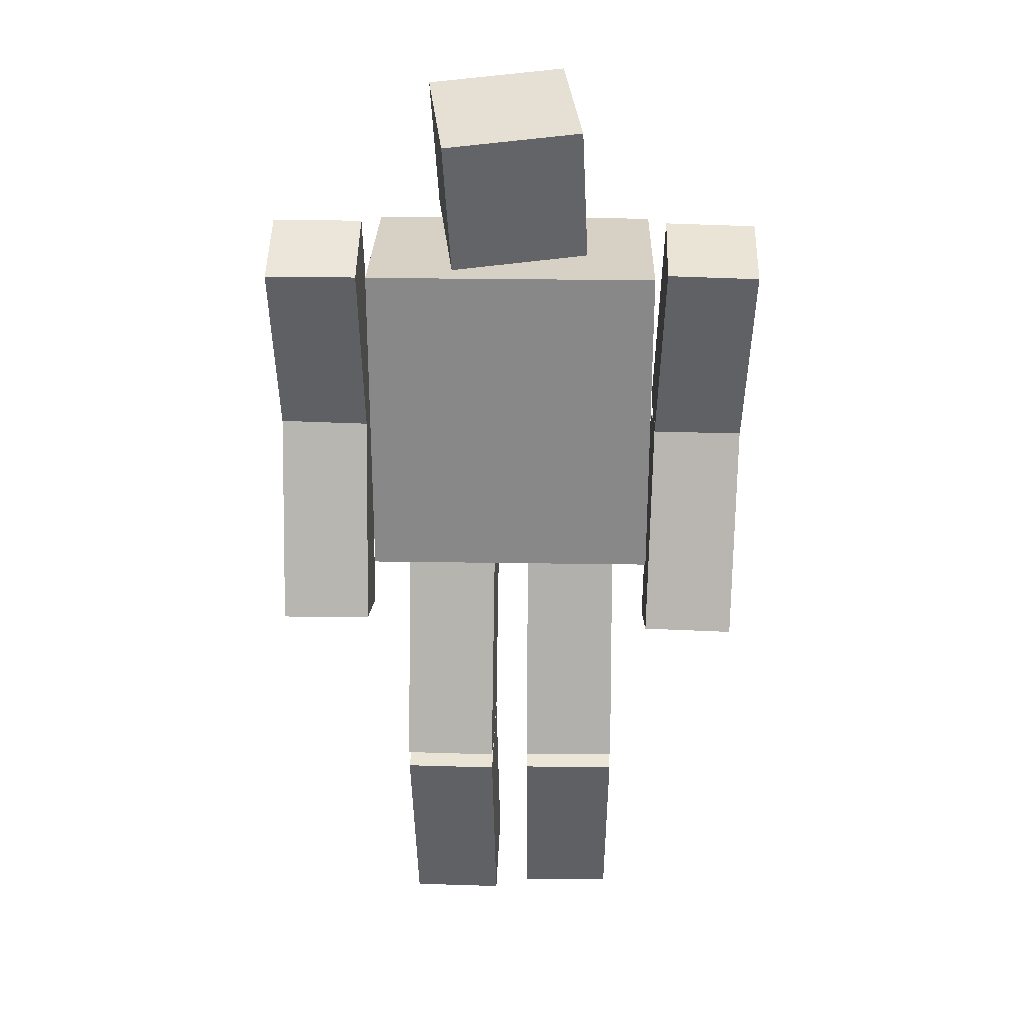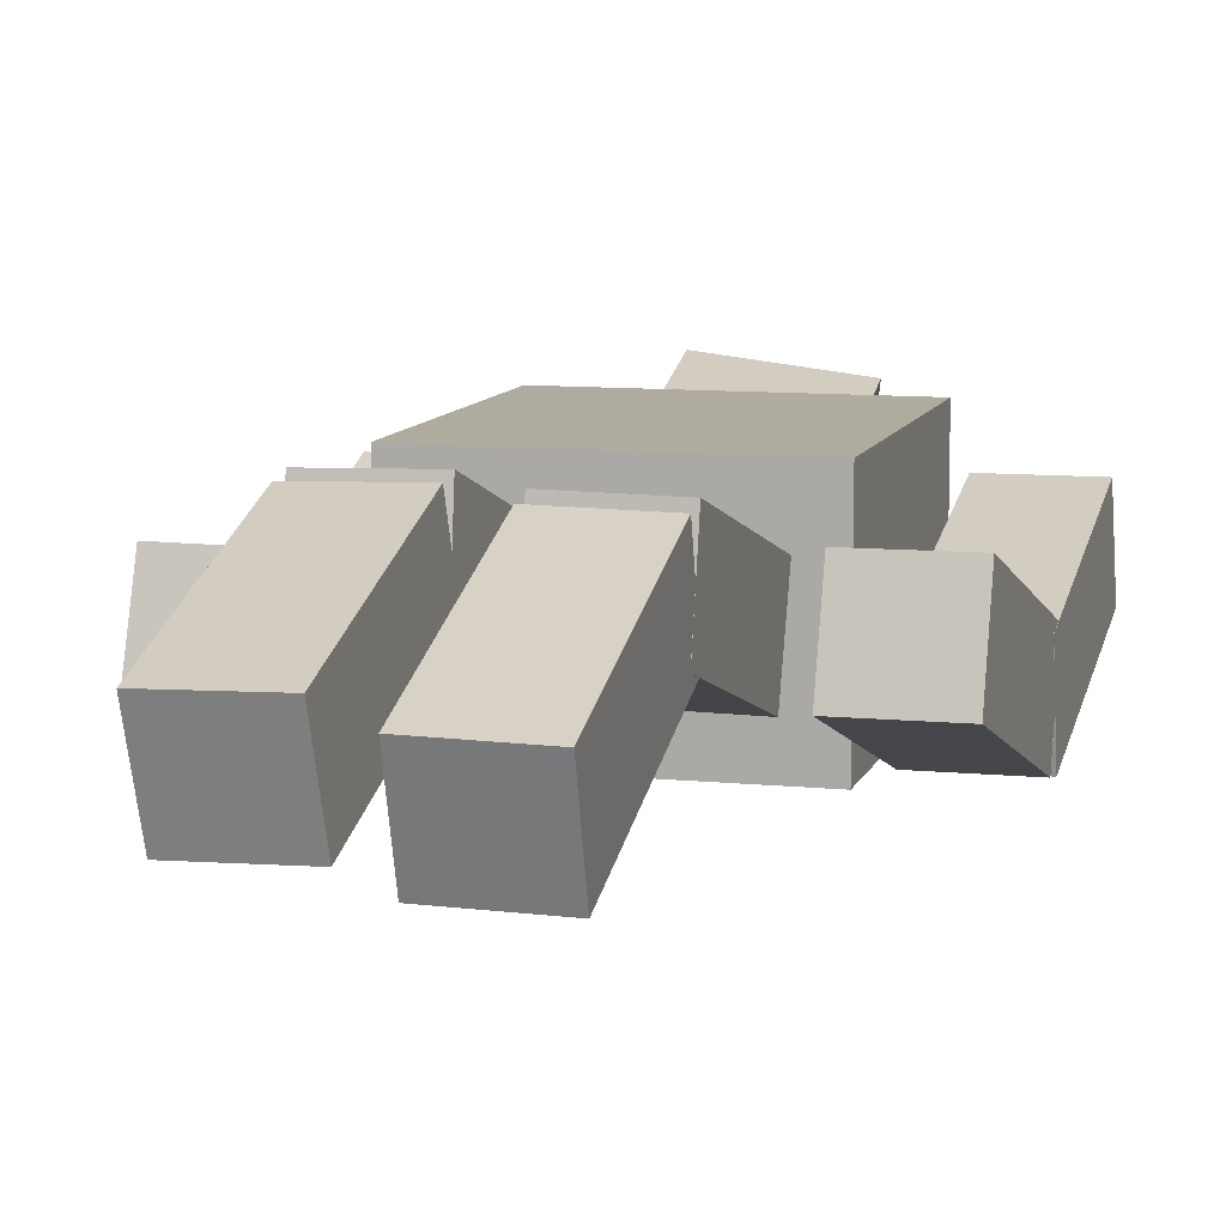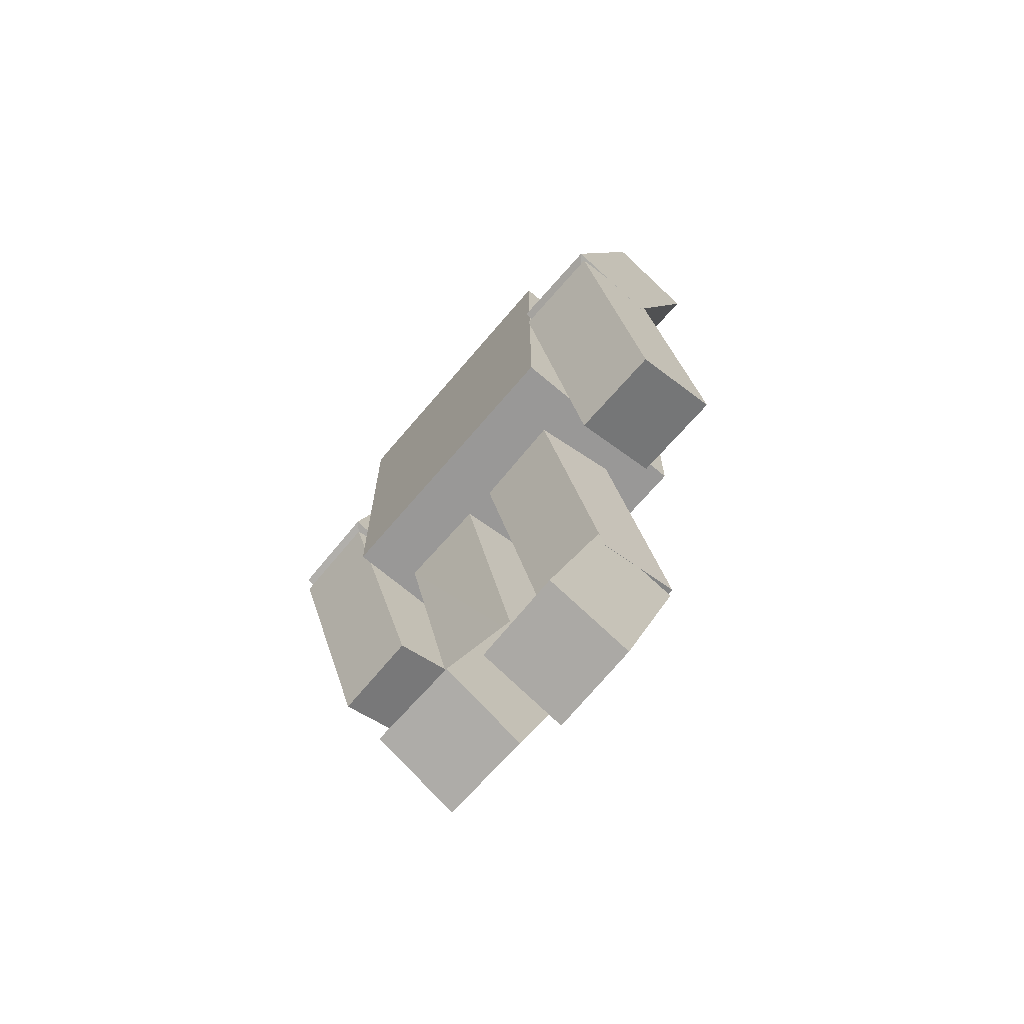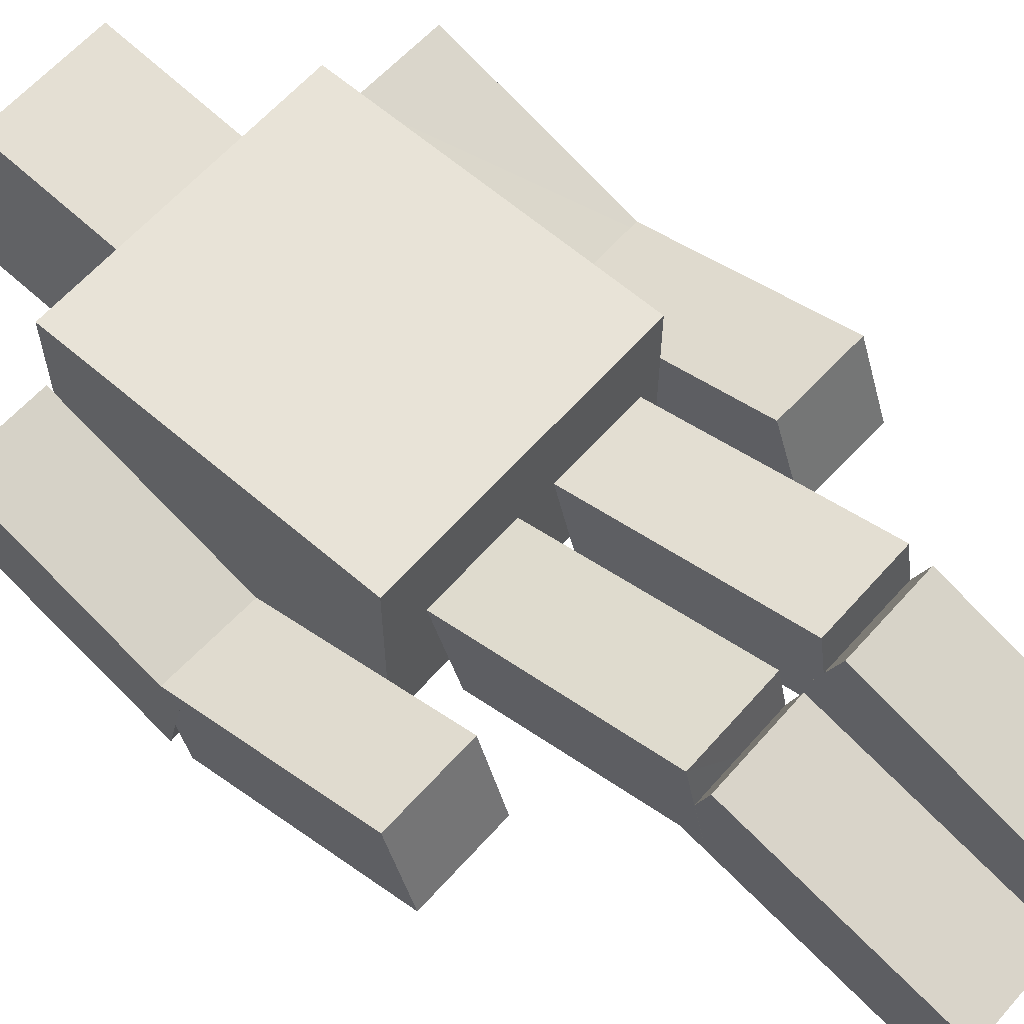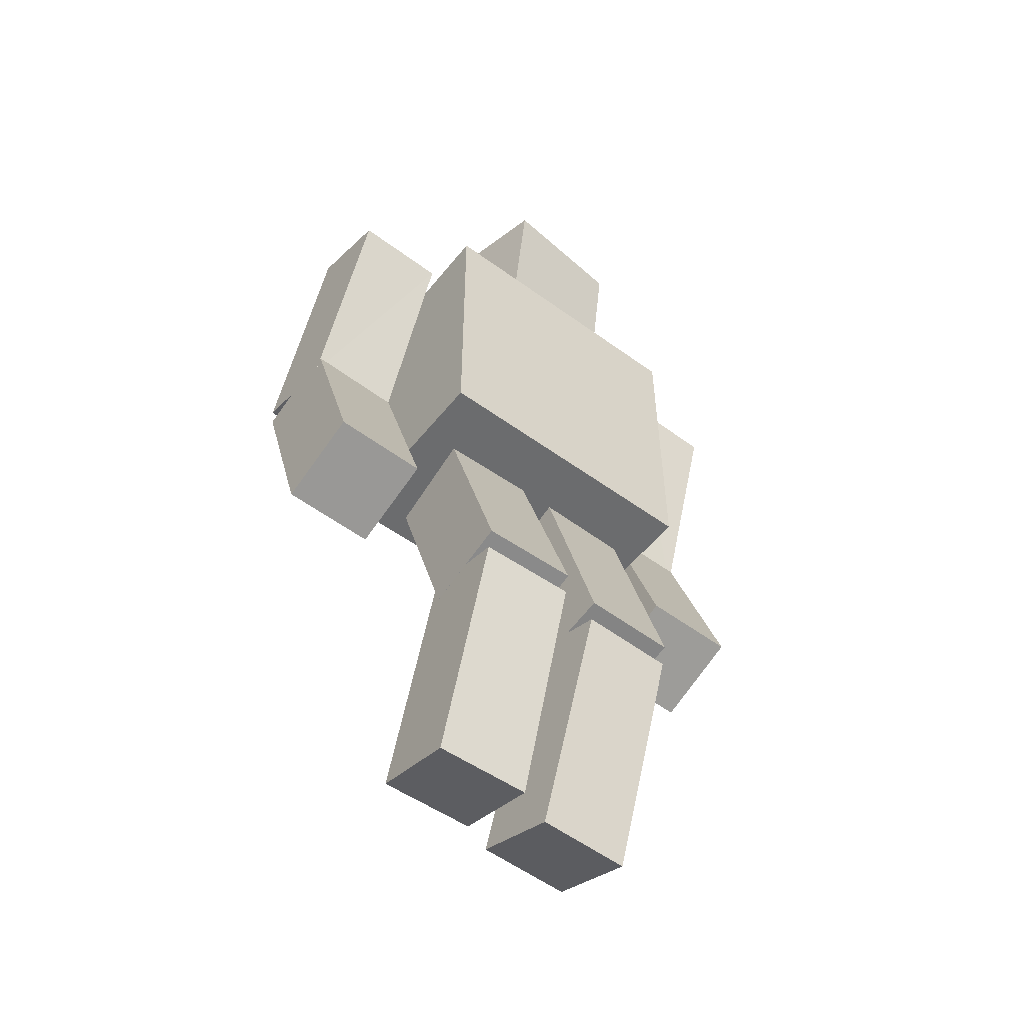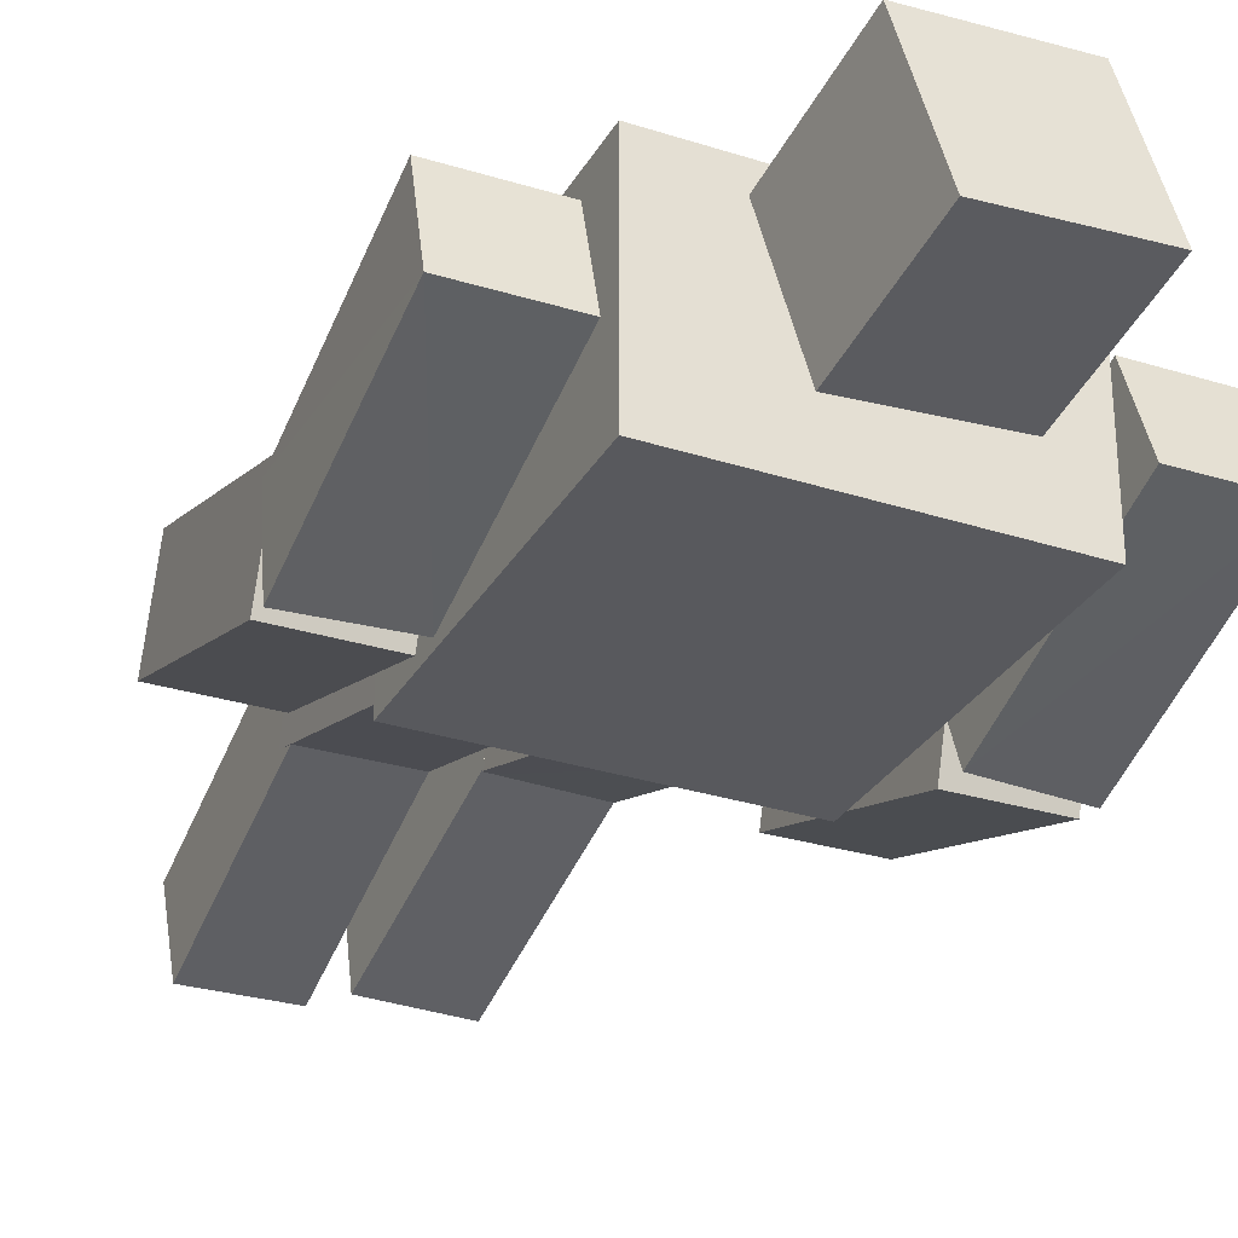
<metadata>
{"format":"obj","ext":"obj","renderer":"f3d","projection":"perspective","resolution":1024,"background":"white","views":[{"elev":26.9,"azim":1.4,"up":"+Y"},{"elev":9.7,"azim":14.9,"up":"+Z"},{"elev":-68.7,"azim":-130.3,"up":"+Y"},{"elev":61.9,"azim":-48.7,"up":"+Z"},{"elev":-53.6,"azim":-37.8,"up":"+Y"},{"elev":-30.2,"azim":154.9,"up":"+Z"}]}
</metadata>
<code>
o Cube.005_Cube.008
v 0.6493 -0.09154 0.2627
v 0.6488 -0.2227 -0.12
v 1.054 -0.1024 0.266
v 1.053 -0.2335 -0.1168
v 0.6772 0.8541 -0.06123
v 0.6767 0.723 -0.444
v 1.081 0.7122 -0.4407
v 1.082 0.8433 -0.05797
v 0.07829 -1.723 0.1044
v 0.07173 -1.587 -0.2768
v 0.4828 -1.723 0.09746
v 0.4763 -1.587 -0.2837
v 0.08375 -0.7803 0.4391
v 0.07719 -0.6449 0.05796
v 0.4817 -0.6448 0.05104
v 0.4883 -0.7802 0.4322
v 0.6969 1.69 0.2142
v 0.702 1.804 -0.1737
v 1.101 1.679 0.2165
v 1.106 1.794 -0.1714
v 0.07784 0.2988 0.1832
v 0.07231 0.1851 -0.2051
v 0.4824 0.2996 0.1772
v 0.4769 0.1859 -0.2111
v 0.6747 0.731 -0.07008
v 0.6797 0.842 -0.4583
v 1.084 0.8054 -0.4578
v 1.08 0.7356 -0.06855
v 0.08396 -0.6916 0.4615
v 0.07825 -0.7561 0.07591
v 0.4828 -0.7559 0.06983
v 0.4885 -0.6906 0.4551
v -0.6984 -0.08071 0.2035
v -0.7029 -0.2086 -0.1803
v -1.103 -0.08021 0.2081
v -1.107 -0.2081 -0.1757
v -0.7008 0.868 -0.1125
v -0.7054 0.7401 -0.4964
v -1.11 0.7406 -0.4917
v -1.105 0.8685 -0.1079
v -0.07954 -1.716 0.1772
v -0.07024 -1.595 -0.2085
v -0.484 -1.717 0.1674
v -0.4747 -1.595 -0.2183
v -0.08716 -0.7627 0.4779
v -0.07786 -0.641 0.09218
v -0.4823 -0.6411 0.08238
v -0.4916 -0.7628 0.4681
v -0.6958 1.671 0.214
v -0.6987 1.808 -0.1664
v -1.1 1.672 0.2176
v -1.103 1.81 -0.1628
v -0.07912 0.3059 0.1804
v -0.07087 0.1771 -0.2031
v -0.4836 0.3064 0.1715
v -0.4754 0.1777 -0.212
v -0.702 0.7305 -0.1266
v -0.705 0.864 -0.5075
v -1.11 0.8368 -0.5068
v -1.107 0.7476 -0.1233
v -0.08751 -0.6731 0.497
v -0.07909 -0.7523 0.1144
v -0.4836 -0.7523 0.1054
v -0.492 -0.6723 0.4877
v 0.63 0.3448 0.42
v 0.63 1.745 0.42
v 0.63 0.3448 -0.42
v 0.63 1.745 -0.42
v -0.63 0.3448 0.42
v -0.63 1.745 0.42
v -0.63 0.3448 -0.42
v -0.63 1.745 -0.42
v 0.336 1.802 0.266
v 0.3074 2.386 0.3997
v 0.2519 1.93 -0.314
v 0.2233 2.515 -0.1802
v -0.2574 1.755 0.3418
v -0.2859 2.339 0.4755
v -0.3415 1.884 -0.2382
v -0.3701 2.468 -0.1044
f 4 1 2
f 8 1 3
f 4 8 3
f 6 4 2
f 5 2 1
f 10 11 9
f 16 9 11
f 12 16 11
f 10 15 12
f 13 10 9
f 25 18 26
f 26 20 27
f 20 28 27
f 28 17 25
f 20 17 19
f 21 30 29
f 30 24 31
f 31 23 32
f 32 21 29
f 22 23 24
f 28 26 27
f 7 5 8
f 16 14 13
f 32 30 31
f 33 36 34
f 33 40 35
f 36 40 39
f 36 38 34
f 34 37 33
f 42 43 44
f 41 48 43
f 44 48 47
f 44 46 42
f 42 45 41
f 57 50 49
f 58 52 50
f 60 52 59
f 60 49 51
f 52 49 50
f 62 53 61
f 62 56 54
f 63 55 56
f 64 53 55
f 55 54 56
f 67 66 65
f 71 68 67
f 69 72 71
f 65 70 69
f 65 71 67
f 70 68 72
f 75 74 73
f 75 80 76
f 77 80 79
f 77 74 78
f 73 79 75
f 78 76 80
f 59 57 60
f 37 39 40
f 45 47 48
f 64 62 61
f 4 3 1
f 8 5 1
f 4 7 8
f 6 7 4
f 5 6 2
f 10 12 11
f 16 13 9
f 12 15 16
f 10 14 15
f 13 14 10
f 25 17 18
f 26 18 20
f 20 19 28
f 28 19 17
f 20 18 17
f 21 22 30
f 30 22 24
f 31 24 23
f 32 23 21
f 22 21 23
f 28 25 26
f 7 6 5
f 16 15 14
f 32 29 30
f 33 35 36
f 33 37 40
f 36 35 40
f 36 39 38
f 34 38 37
f 42 41 43
f 41 45 48
f 44 43 48
f 44 47 46
f 42 46 45
f 57 58 50
f 58 59 52
f 60 51 52
f 60 57 49
f 52 51 49
f 62 54 53
f 62 63 56
f 63 64 55
f 64 61 53
f 55 53 54
f 67 68 66
f 71 72 68
f 69 70 72
f 65 66 70
f 65 69 71
f 70 66 68
f 75 76 74
f 75 79 80
f 77 78 80
f 77 73 74
f 73 77 79
f 78 74 76
f 59 58 57
f 37 38 39
f 45 46 47
f 64 63 62

</code>
